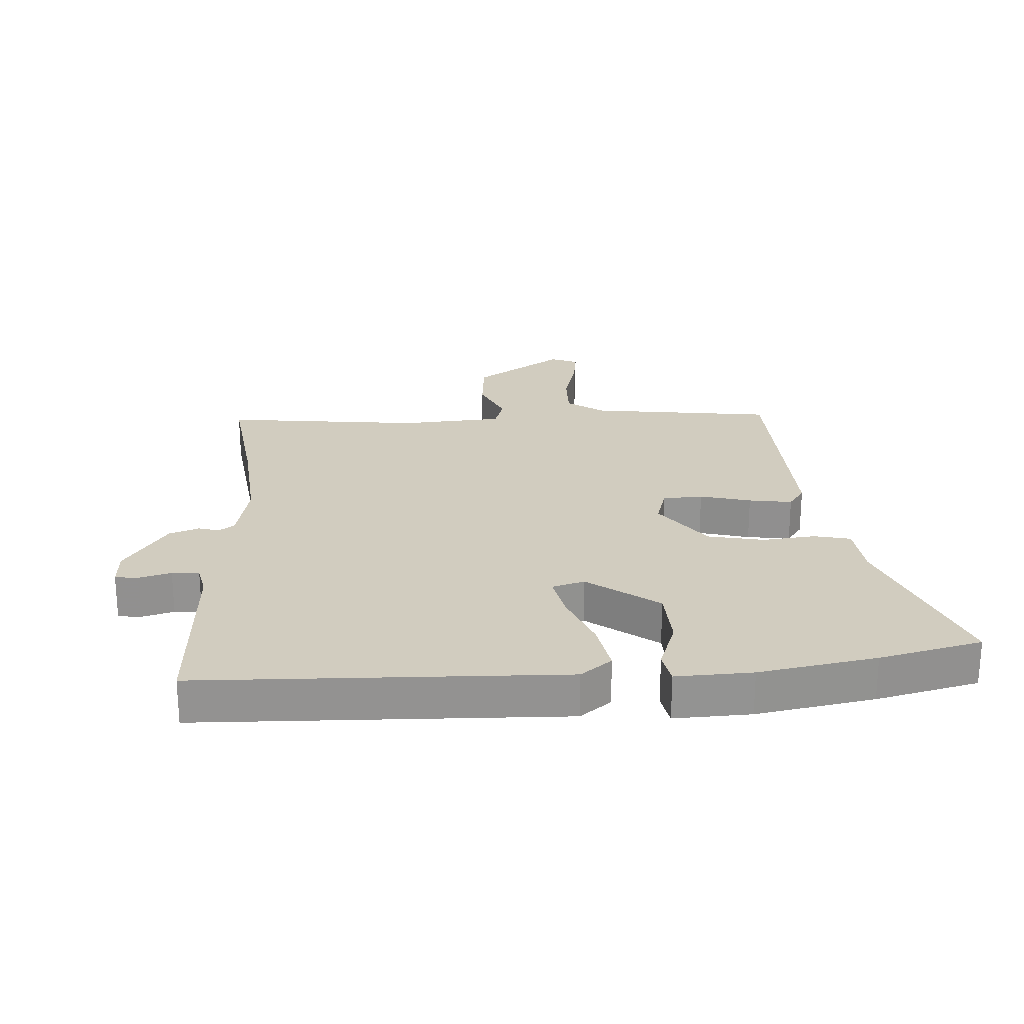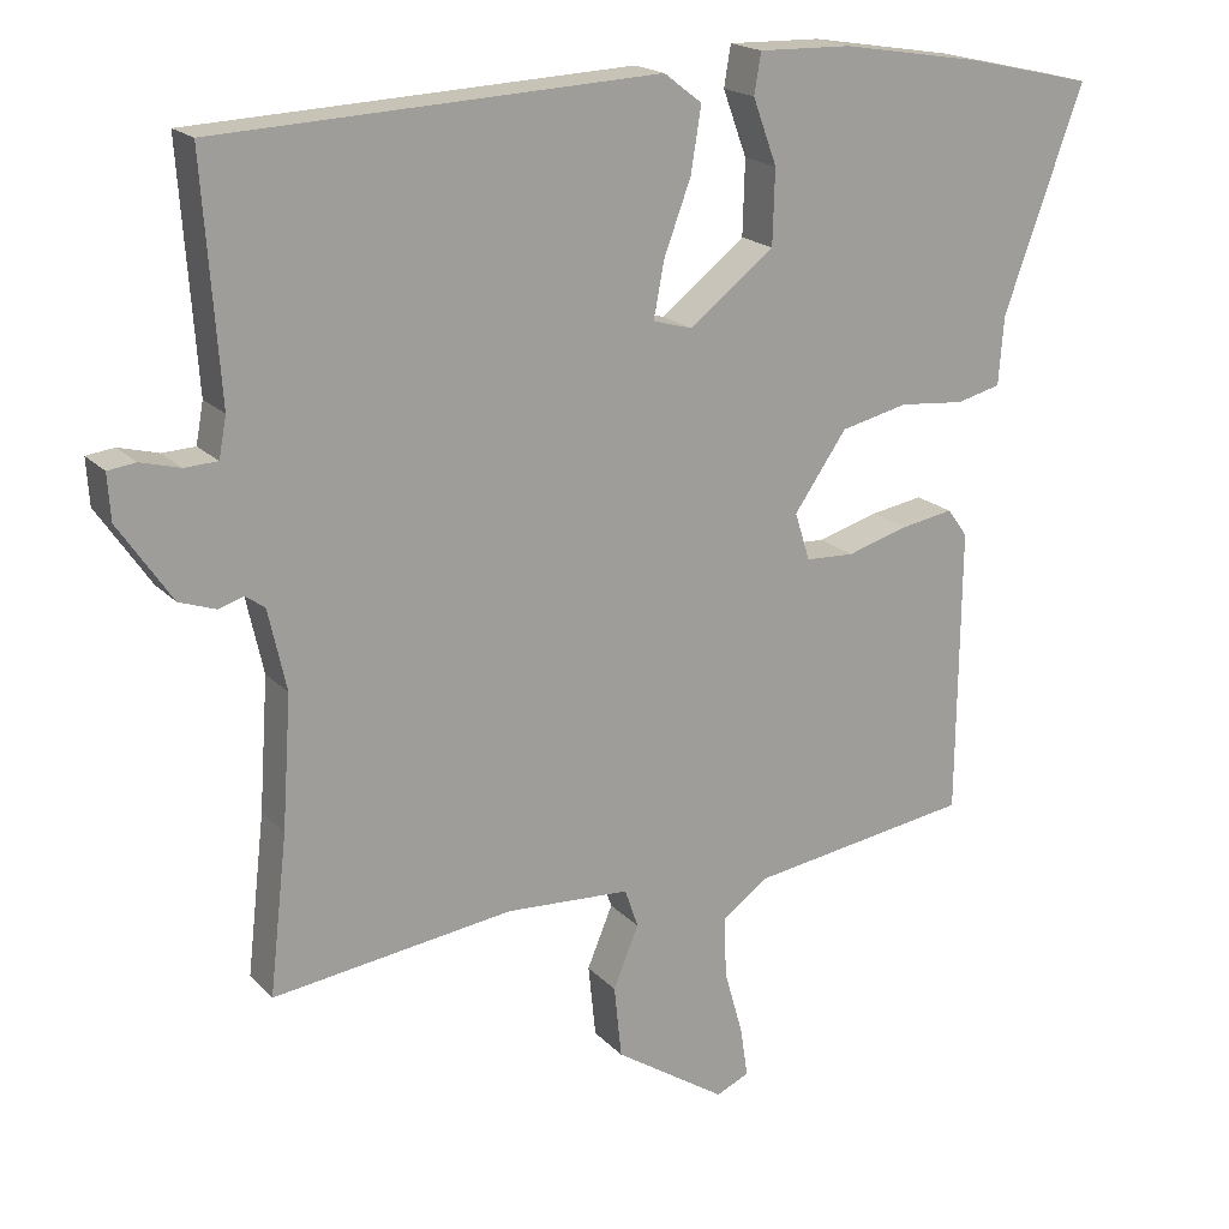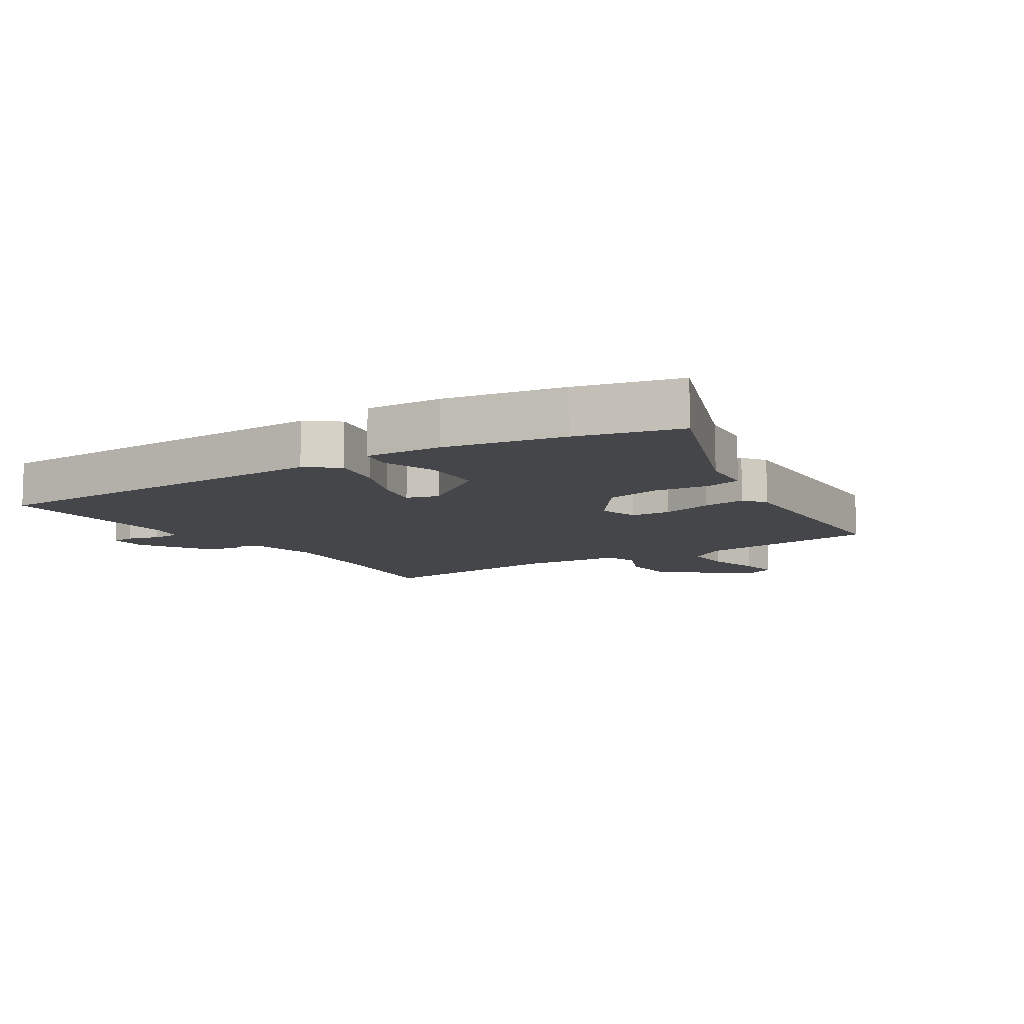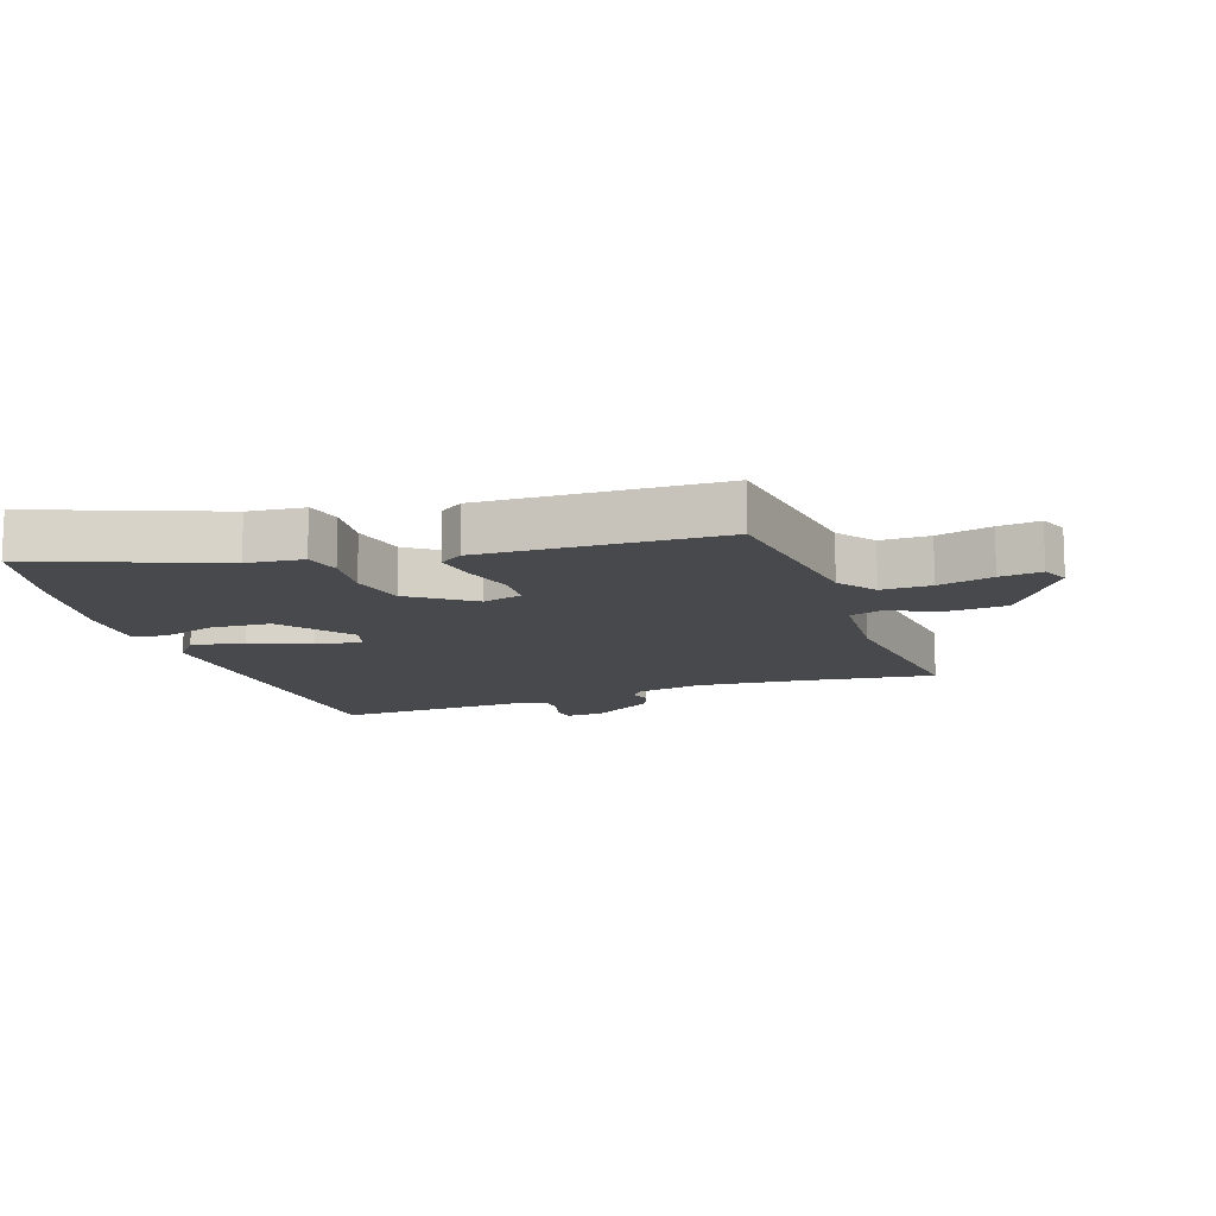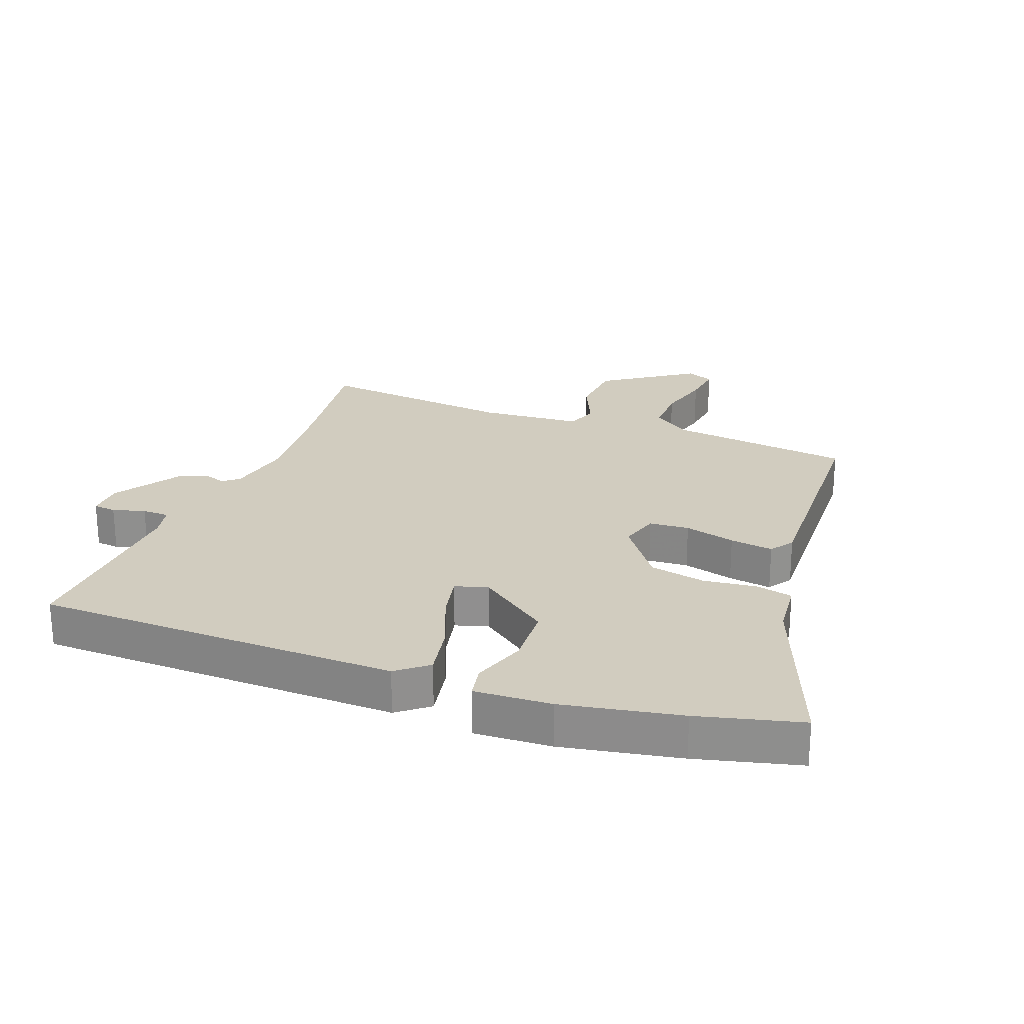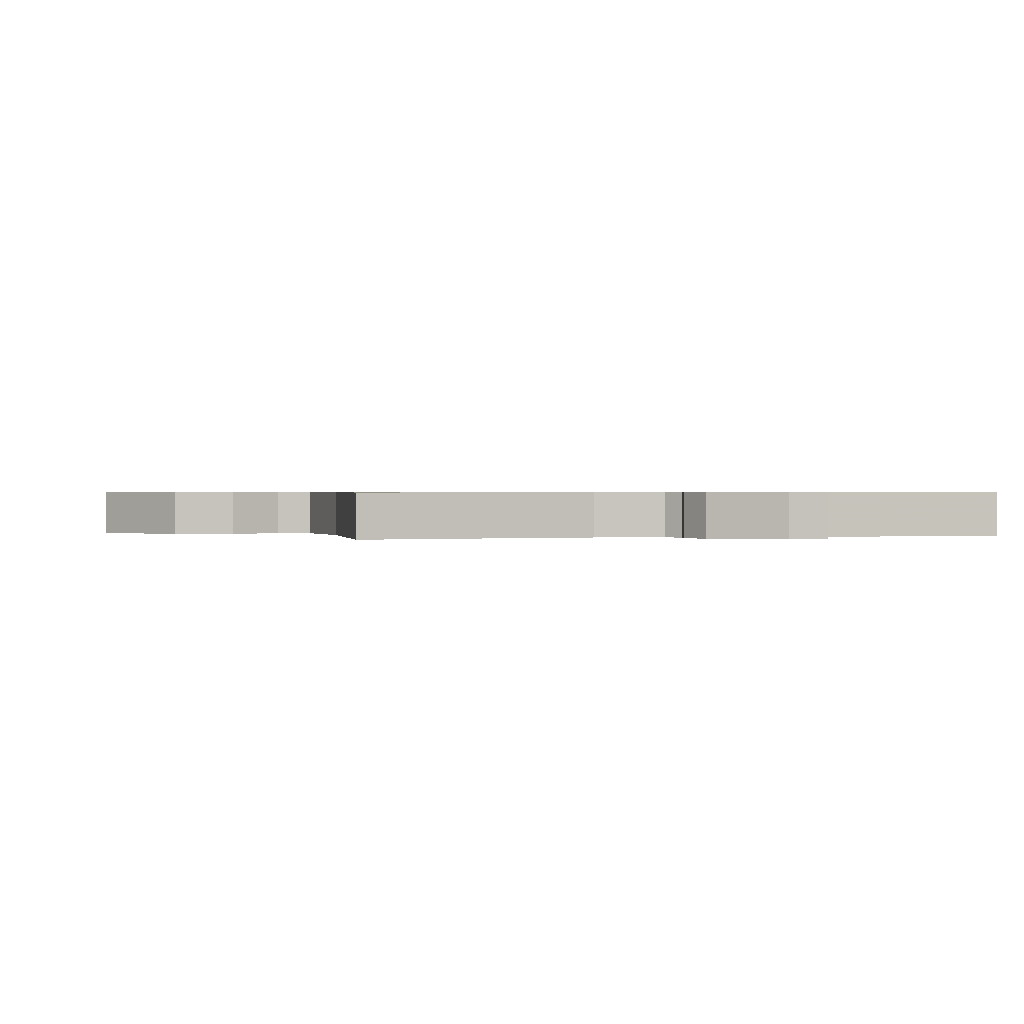
<metadata>
{"format":"obj","ext":"obj","renderer":"f3d","projection":"perspective","resolution":1024,"background":"white","views":[{"elev":23.8,"azim":-4.5,"up":"+Y"},{"elev":18.9,"azim":-29.0,"up":"+Z"},{"elev":-9.7,"azim":31.6,"up":"+Y"},{"elev":-12.5,"azim":107.9,"up":"+Y"},{"elev":24.1,"azim":19.3,"up":"+Y"},{"elev":0.6,"azim":-107.5,"up":"+Y"}]}
</metadata>
<code>
v 0.489 0.07 -0.499
v 0.191 0.07 -0.544
v 0.131 0.07 -0.589
v 0.134 0.07 -0.669
v 0.159 0.07 -0.757
v 0.169 0.07 -0.824
v 0.125 0.07 -0.844
v -0.024 0.07 -0.747
v -0.034 0.07 -0.65
v 0 0.07 -0.568
v -0.018 0.07 -0.516
v -0.184 0.07 -0.507
v -0.506 0.07 -0.55
v -0.482 0.07 -0.339
v -0.47 0.07 -0.163
v -0.494 0.07 -0.055
v -0.52 0.07 -0.036
v -0.553 0.07 -0.047
v -0.602 0.07 -0.03
v -0.673 0.07 0.074
v -0.677 0.07 0.135
v -0.64 0.07 0.14
v -0.587 0.07 0.126
v -0.543 0.07 0.128
v -0.533 0.07 0.182
v -0.555 0.07 0.494
v 0.033 0.07 0.521
v 0.084 0.07 0.482
v 0.07 0.07 0.396
v 0.034 0.07 0.299
v 0.02 0.07 0.225
v 0.073 0.07 0.21
v 0.186 0.07 0.298
v 0.189 0.07 0.397
v 0.157 0.07 0.484
v 0.166 0.07 0.538
v 0.29 0.07 0.535
v 0.481 0.07 0.504
v 0.648 0.07 0.466
v 0.542 0.07 0.172
v 0.535 0.07 0.081
v 0.476 0.07 0.066
v 0.389 0.07 0.074
v 0.299 0.07 0.053
v 0.229 0.07 -0.048
v 0.249 0.07 -0.112
v 0.314 0.07 -0.115
v 0.396 0.07 -0.091
v 0.466 0.07 -0.079
v 0.493 0.07 -0.116
v 0.489 0 -0.499
v 0.191 0 -0.544
v 0.131 0 -0.589
v 0.134 0 -0.669
v 0.159 0 -0.757
v 0.169 0 -0.824
v 0.125 0 -0.844
v -0.024 0 -0.747
v -0.034 0 -0.65
v 0 0 -0.568
v -0.018 0 -0.516
v -0.184 0 -0.507
v -0.506 0 -0.55
v -0.482 0 -0.339
v -0.47 0 -0.163
v -0.494 0 -0.055
v -0.52 0 -0.036
v -0.553 0 -0.047
v -0.602 0 -0.03
v -0.673 0 0.074
v -0.677 0 0.135
v -0.64 0 0.14
v -0.587 0 0.126
v -0.543 0 0.128
v -0.533 0 0.182
v -0.555 0 0.494
v 0.033 0 0.521
v 0.084 0 0.482
v 0.07 0 0.396
v 0.034 0 0.299
v 0.02 0 0.225
v 0.073 0 0.21
v 0.186 0 0.298
v 0.189 0 0.397
v 0.157 0 0.484
v 0.166 0 0.538
v 0.29 0 0.535
v 0.481 0 0.504
v 0.648 0 0.466
v 0.542 0 0.172
v 0.535 0 0.081
v 0.476 0 0.066
v 0.389 0 0.074
v 0.299 0 0.053
v 0.229 0 -0.048
v 0.249 0 -0.112
v 0.314 0 -0.115
v 0.396 0 -0.091
v 0.466 0 -0.079
v 0.493 0 -0.116
f 47 48 49 50
f 47 50 1 2
f 46 47 2 3
f 45 46 3
f 40 41 42 43
f 40 43 44
f 39 40 44
f 38 39 44
f 37 38 44 45
f 34 35 36 37
f 33 34 37 45
f 27 28 29 30
f 25 26 27 30
f 24 25 30 31
f 20 21 22 23
f 20 23 24
f 17 18 19 20
f 17 20 24 31
f 12 13 14
f 11 12 14 15
f 7 8 9 10
f 7 10 11
f 4 5 6 7
f 3 4 7 11
f 32 33 45 3
f 16 17 31 32
f 15 16 32
f 3 11 15 32
f 100 99 98 97
f 52 51 100 97
f 53 52 97 96
f 53 96 95
f 93 92 91 90
f 94 93 90
f 94 90 89
f 94 89 88
f 95 94 88 87
f 87 86 85 84
f 95 87 84 83
f 80 79 78 77
f 80 77 76 75
f 81 80 75 74
f 73 72 71 70
f 74 73 70
f 70 69 68 67
f 81 74 70 67
f 64 63 62
f 65 64 62 61
f 60 59 58 57
f 61 60 57
f 57 56 55 54
f 61 57 54 53
f 53 95 83 82
f 82 81 67 66
f 82 66 65
f 82 65 61 53
f 1 51 52 2
f 2 52 53 3
f 3 53 54 4
f 4 54 55 5
f 5 55 56 6
f 6 56 57 7
f 7 57 58 8
f 8 58 59 9
f 9 59 60 10
f 10 60 61 11
f 11 61 62 12
f 12 62 63 13
f 13 63 64 14
f 14 64 65 15
f 15 65 66 16
f 16 66 67 17
f 17 67 68 18
f 18 68 69 19
f 19 69 70 20
f 20 70 71 21
f 21 71 72 22
f 22 72 73 23
f 23 73 74 24
f 24 74 75 25
f 25 75 76 26
f 26 76 77 27
f 27 77 78 28
f 28 78 79 29
f 29 79 80 30
f 30 80 81 31
f 31 81 82 32
f 32 82 83 33
f 33 83 84 34
f 34 84 85 35
f 35 85 86 36
f 36 86 87 37
f 37 87 88 38
f 38 88 89 39
f 39 89 90 40
f 40 90 91 41
f 41 91 92 42
f 42 92 93 43
f 43 93 94 44
f 44 94 95 45
f 45 95 96 46
f 46 96 97 47
f 47 97 98 48
f 48 98 99 49
f 49 99 100 50
f 50 100 51 1

</code>
